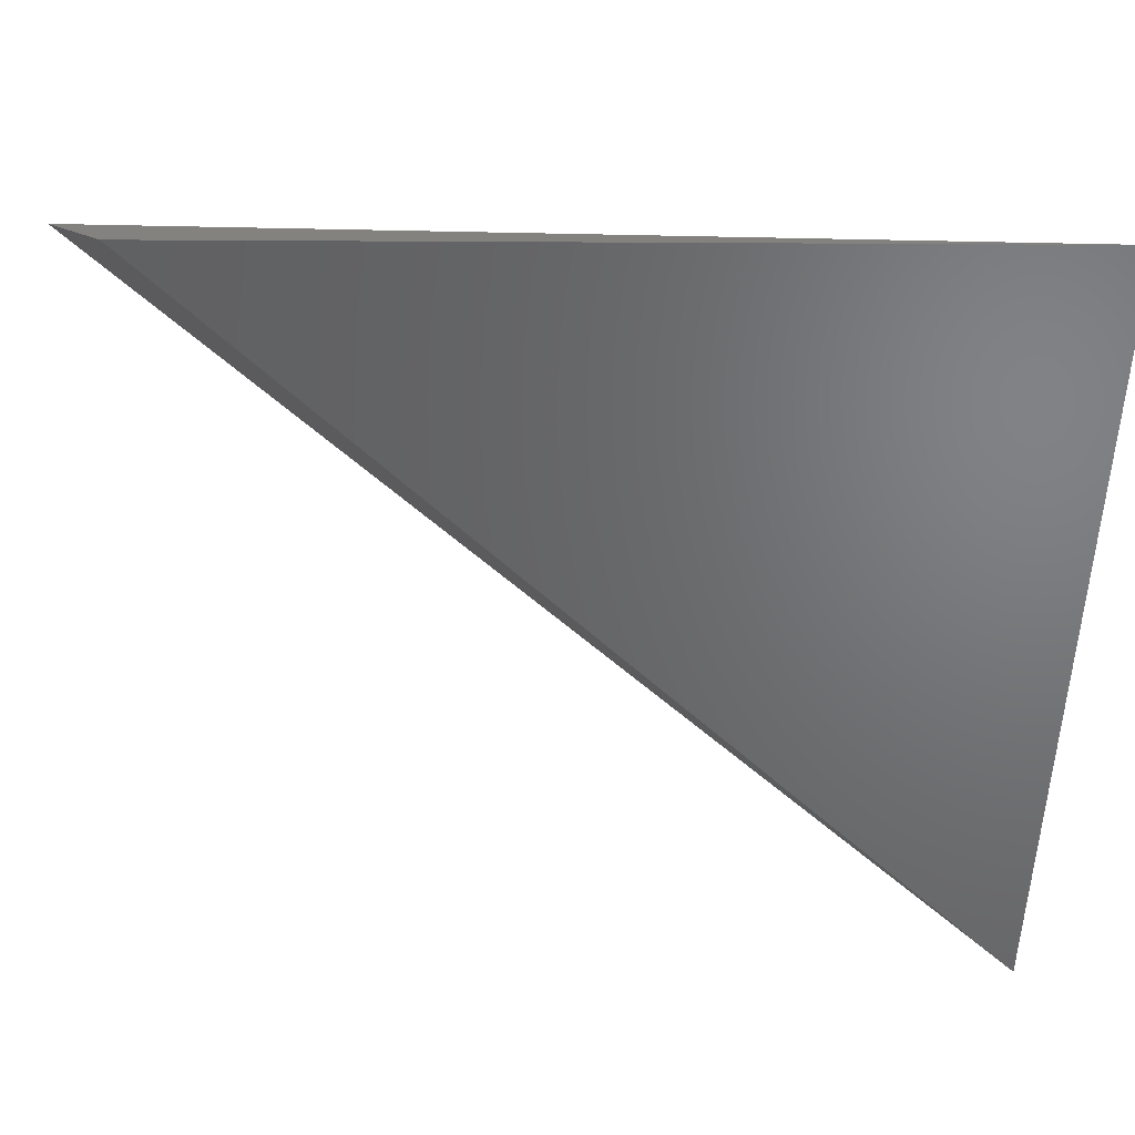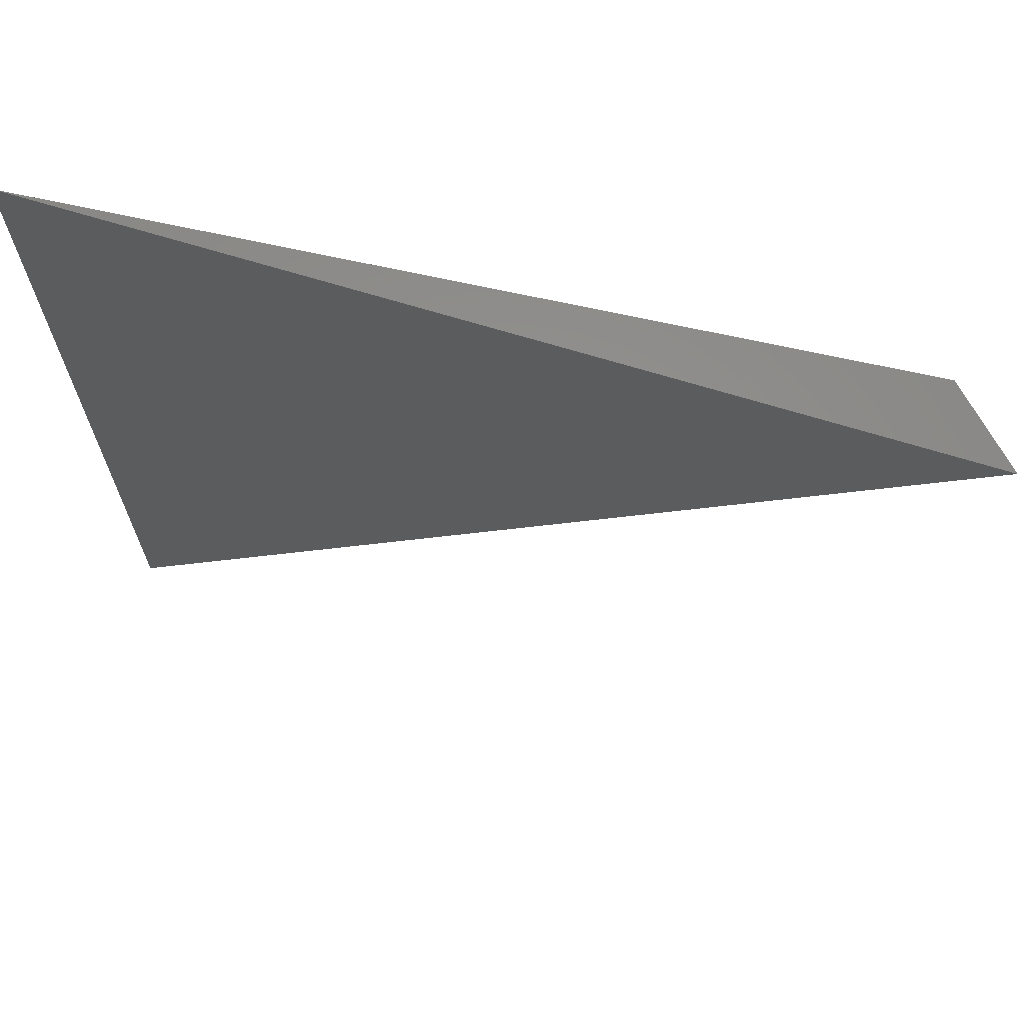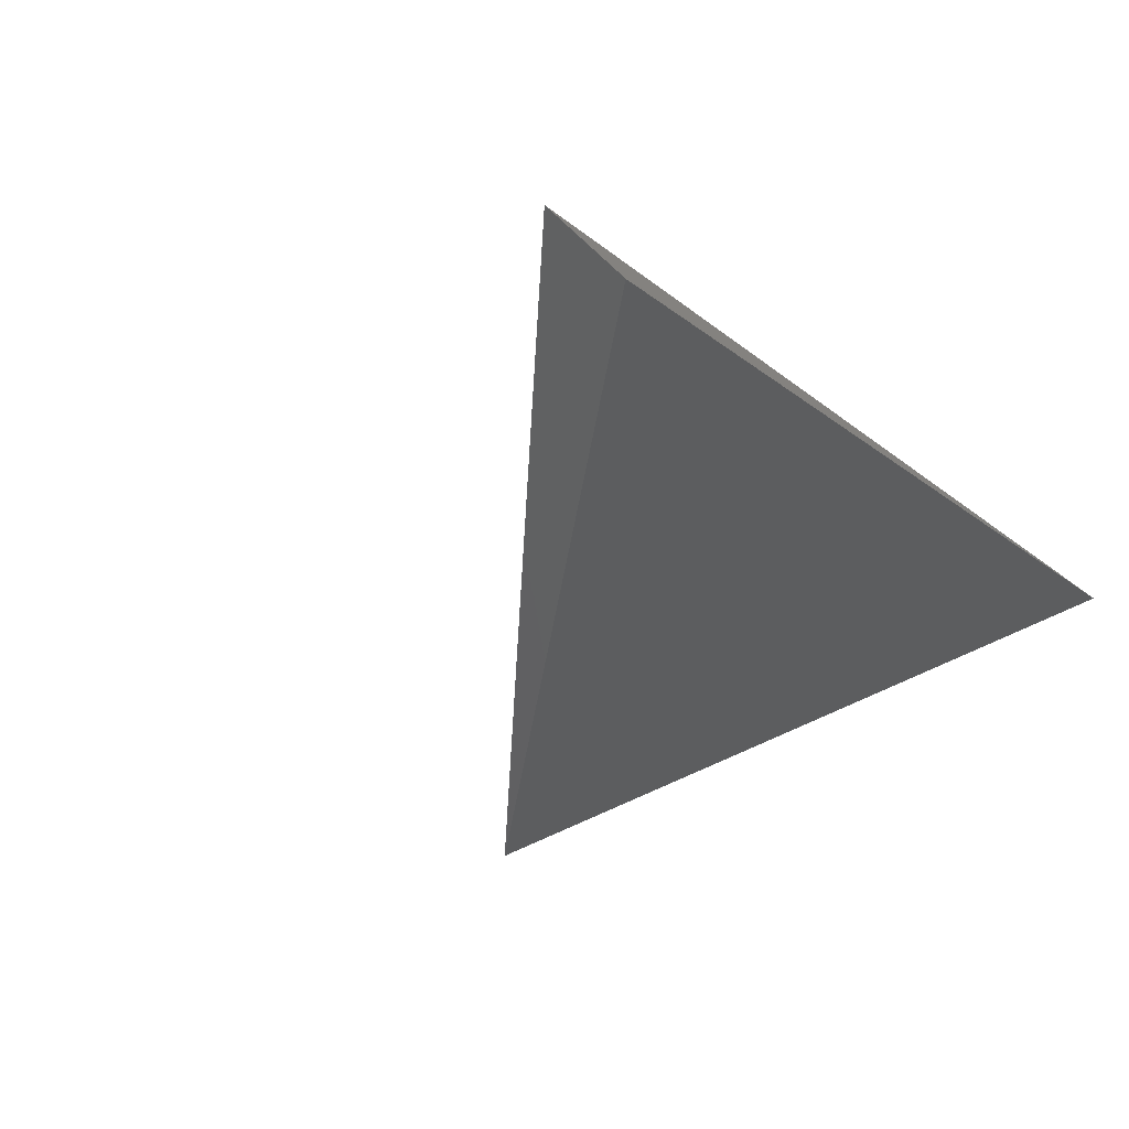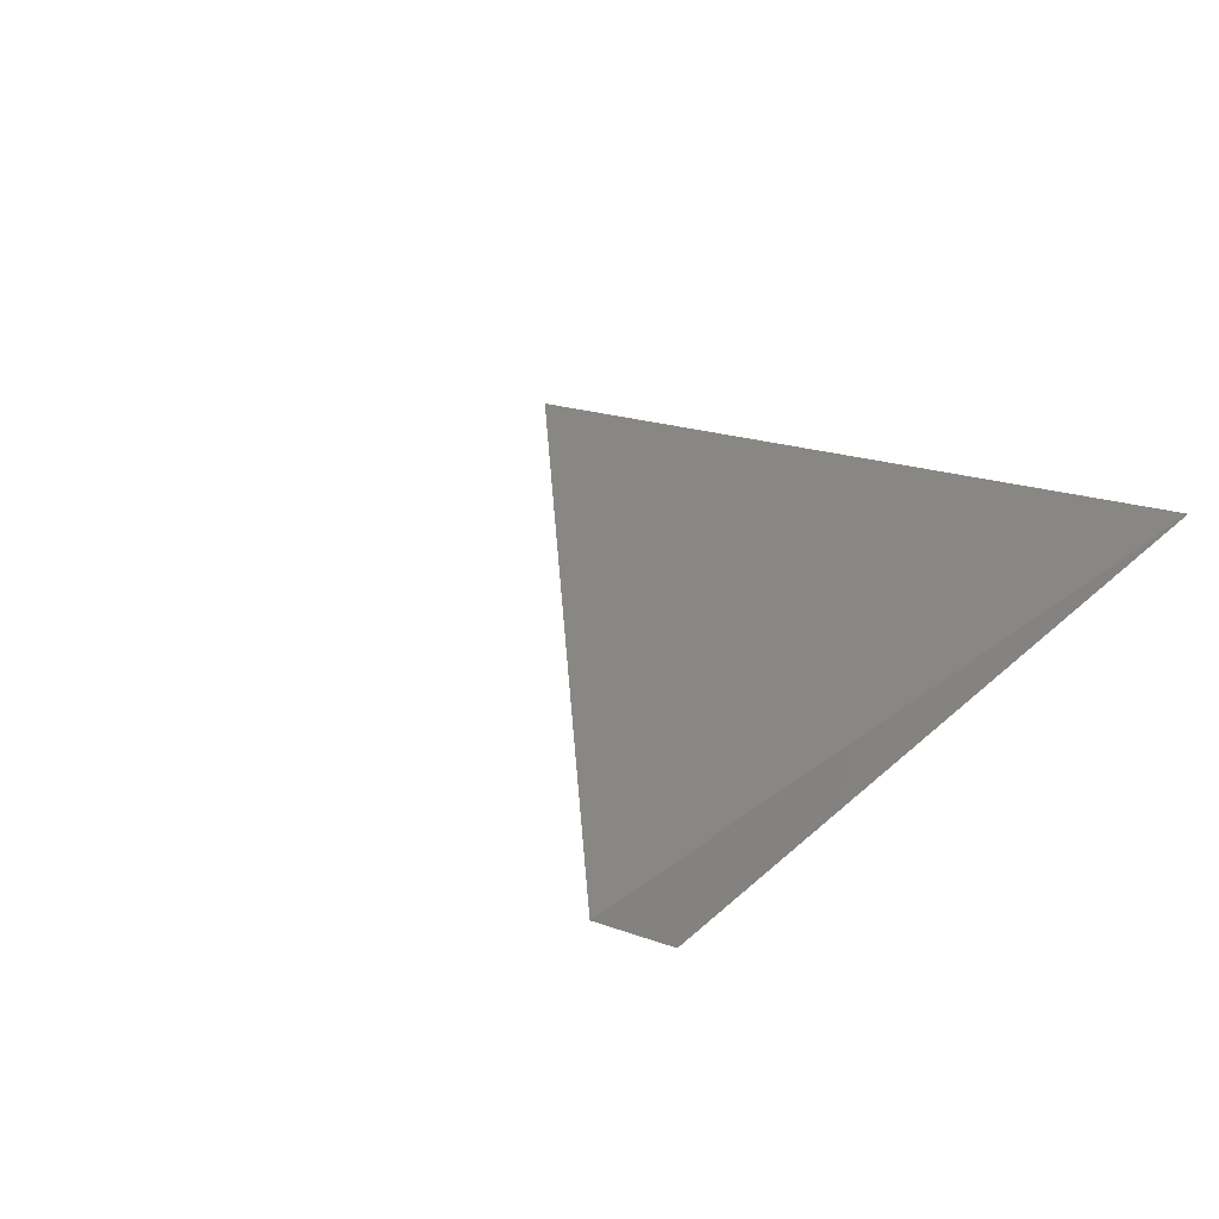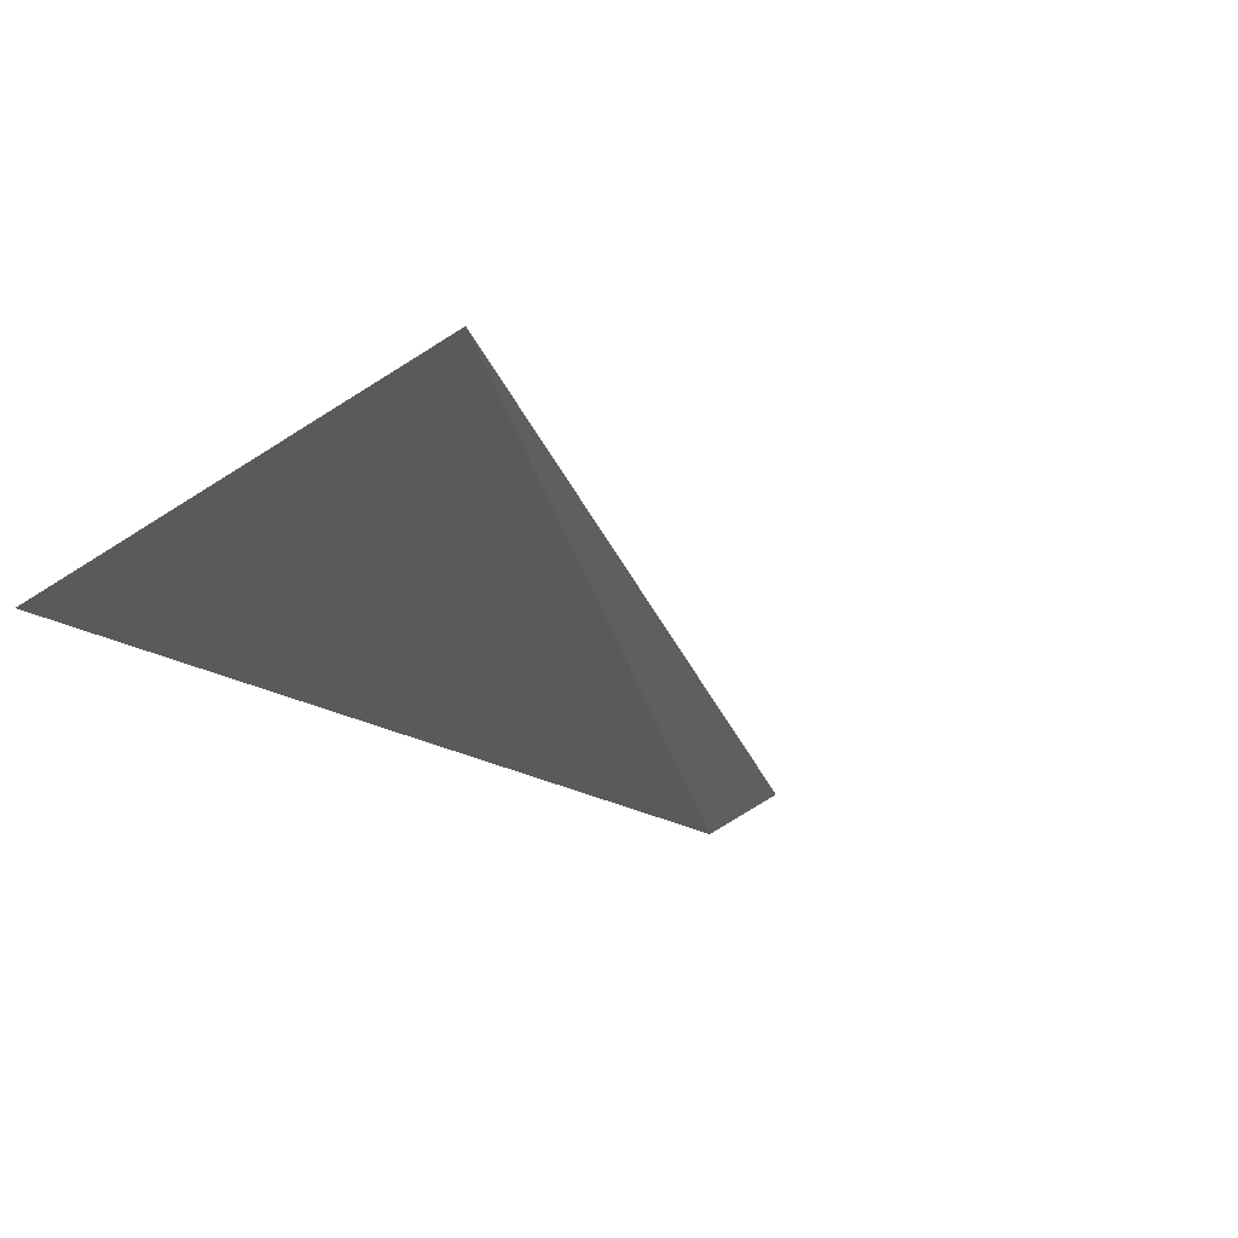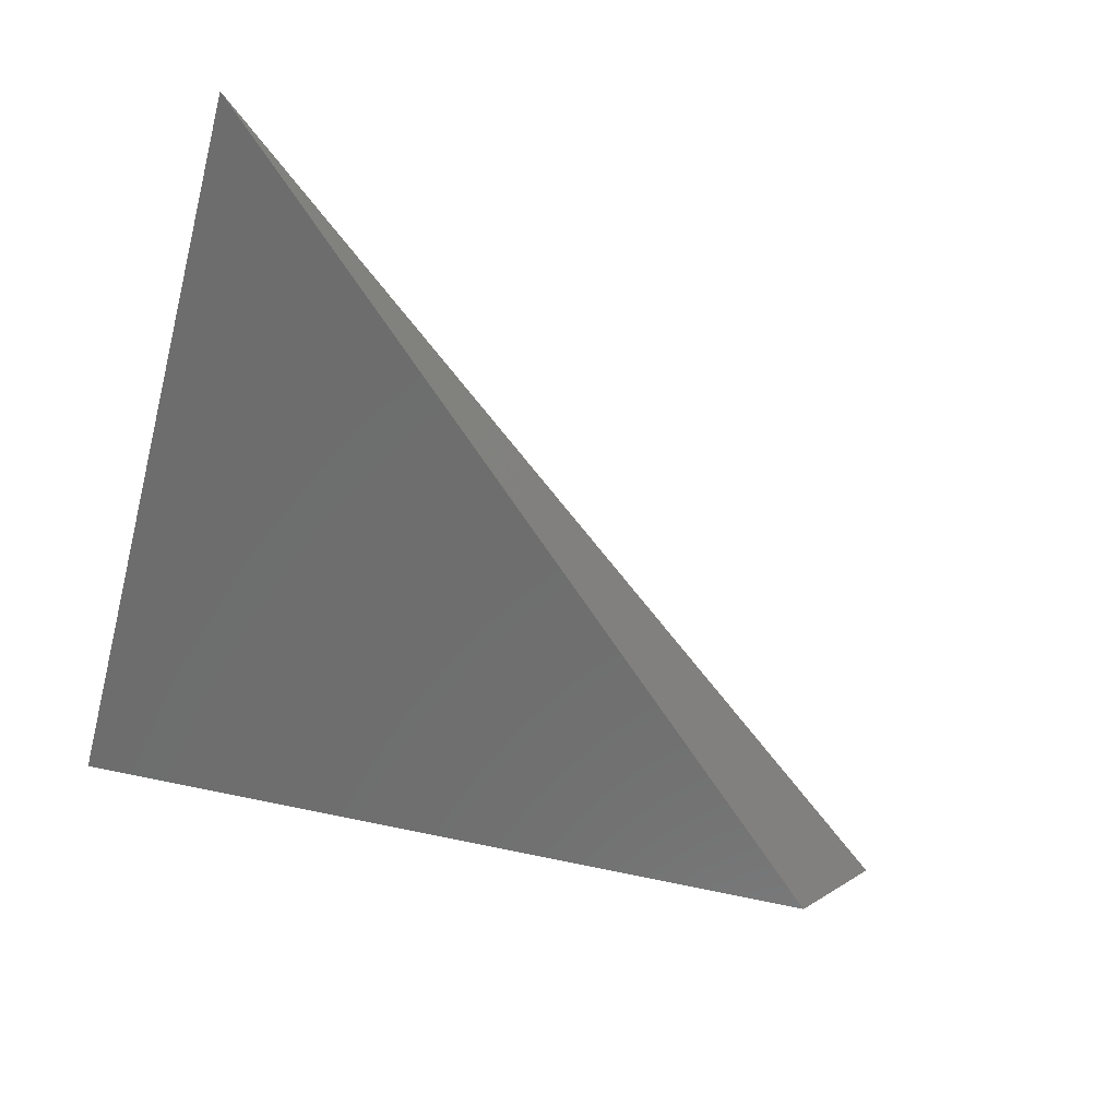
<metadata>
{"format":"stl","ext":"stl","renderer":"f3d","projection":"perspective","resolution":1024,"background":"white","views":[{"elev":45.6,"azim":-167.1,"up":"+Y"},{"elev":60.2,"azim":15.6,"up":"+Y"},{"elev":-34.2,"azim":125.3,"up":"+Z"},{"elev":28.4,"azim":125.1,"up":"+Z"},{"elev":-25.2,"azim":-36.7,"up":"+Z"},{"elev":-65.3,"azim":-15.1,"up":"+Z"}]}
</metadata>
<code>
# stl→obj: 4 verts, 4 faces
v 2.732e+09 3.911e+09 8.024e+09
v 2.435e+09 4.068e+09 7.797e+09
v -1.068e+09 9.124e+08 7.797e+09
v -1.068e+09 4.399e+09 8.146e+09
f 1 2 3
f 2 3 4
f 2 1 4
f 1 3 4

</code>
